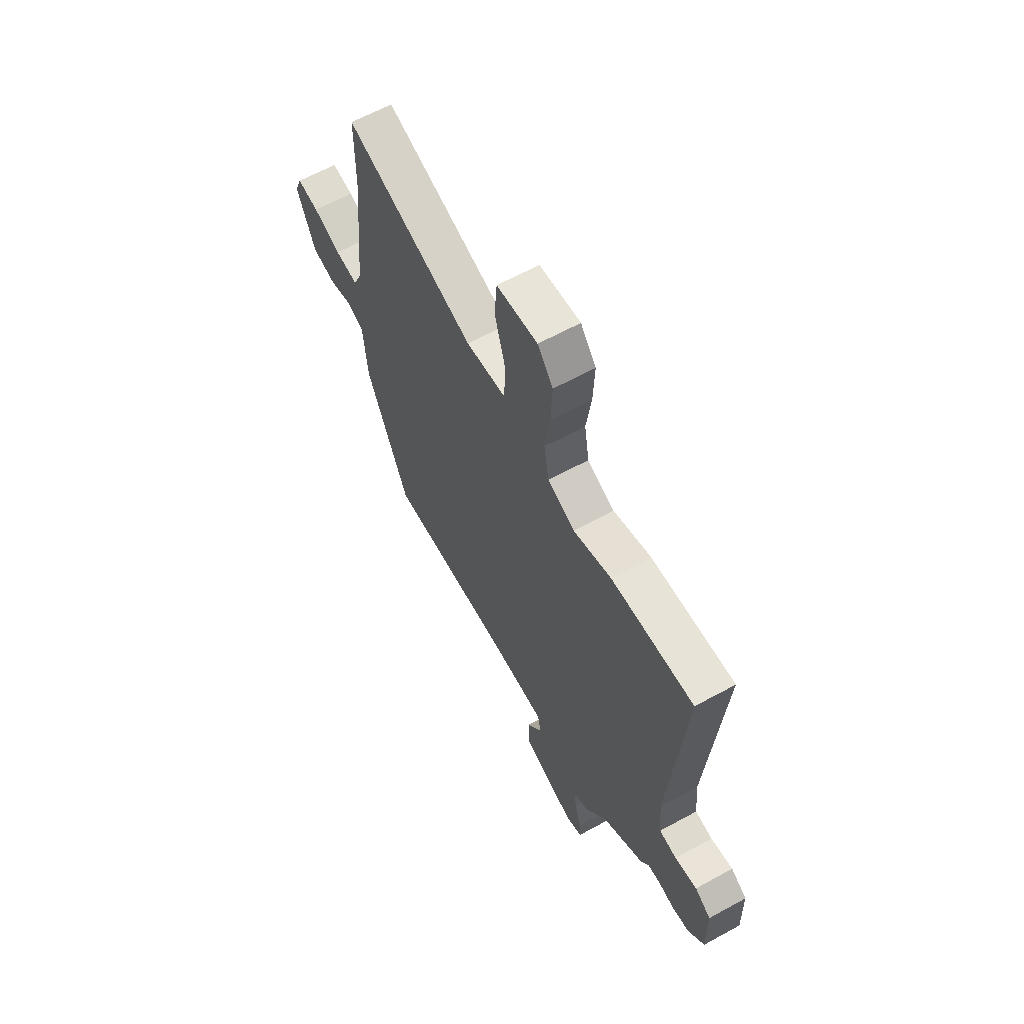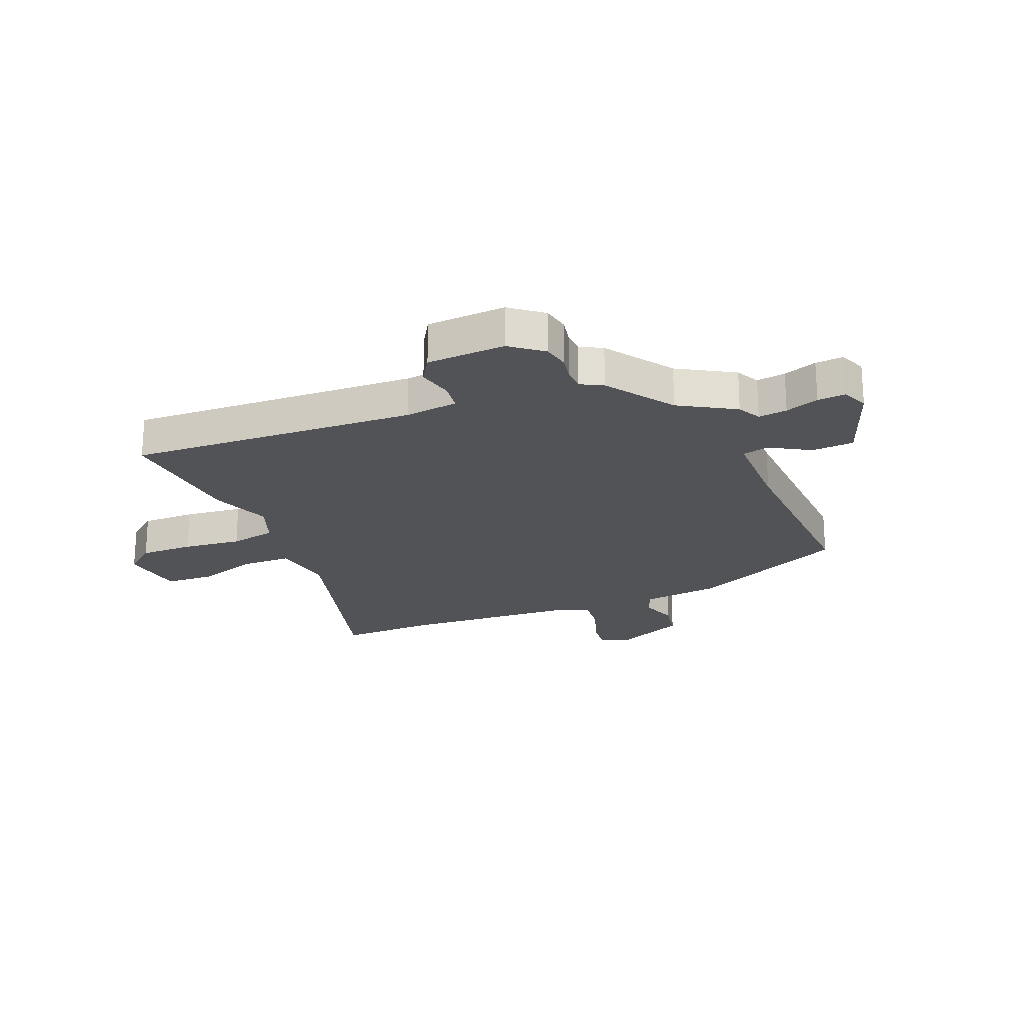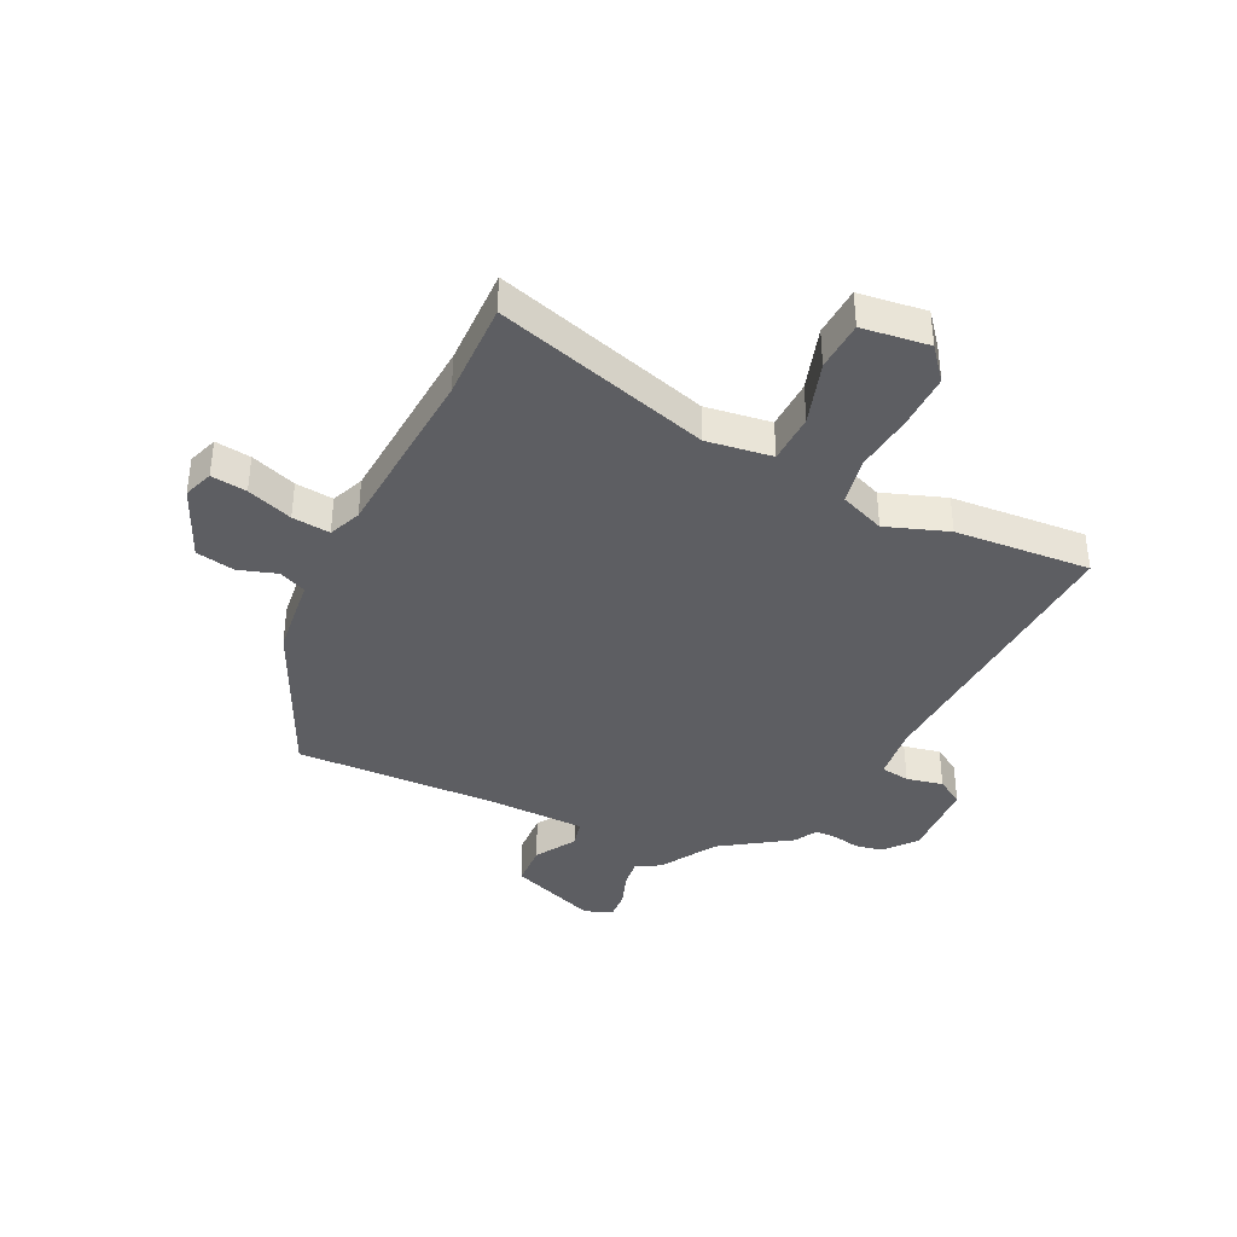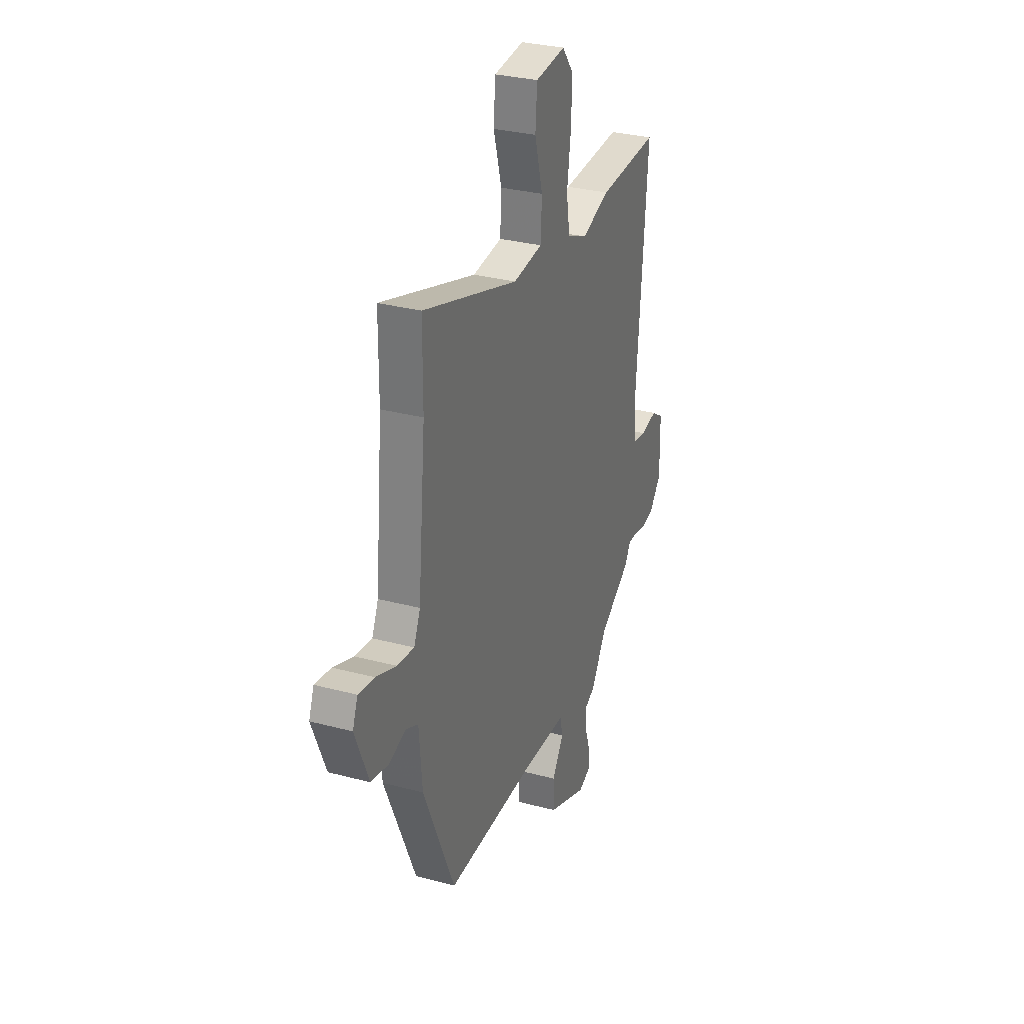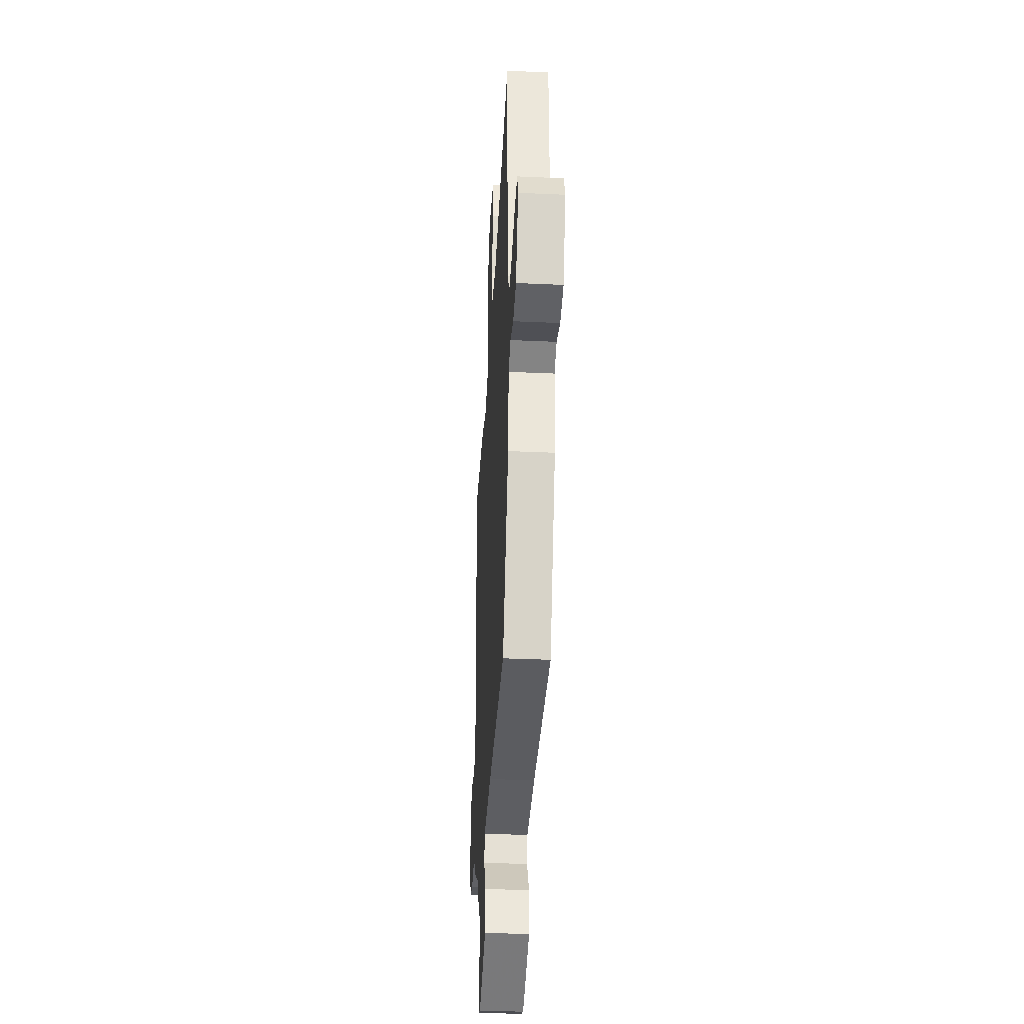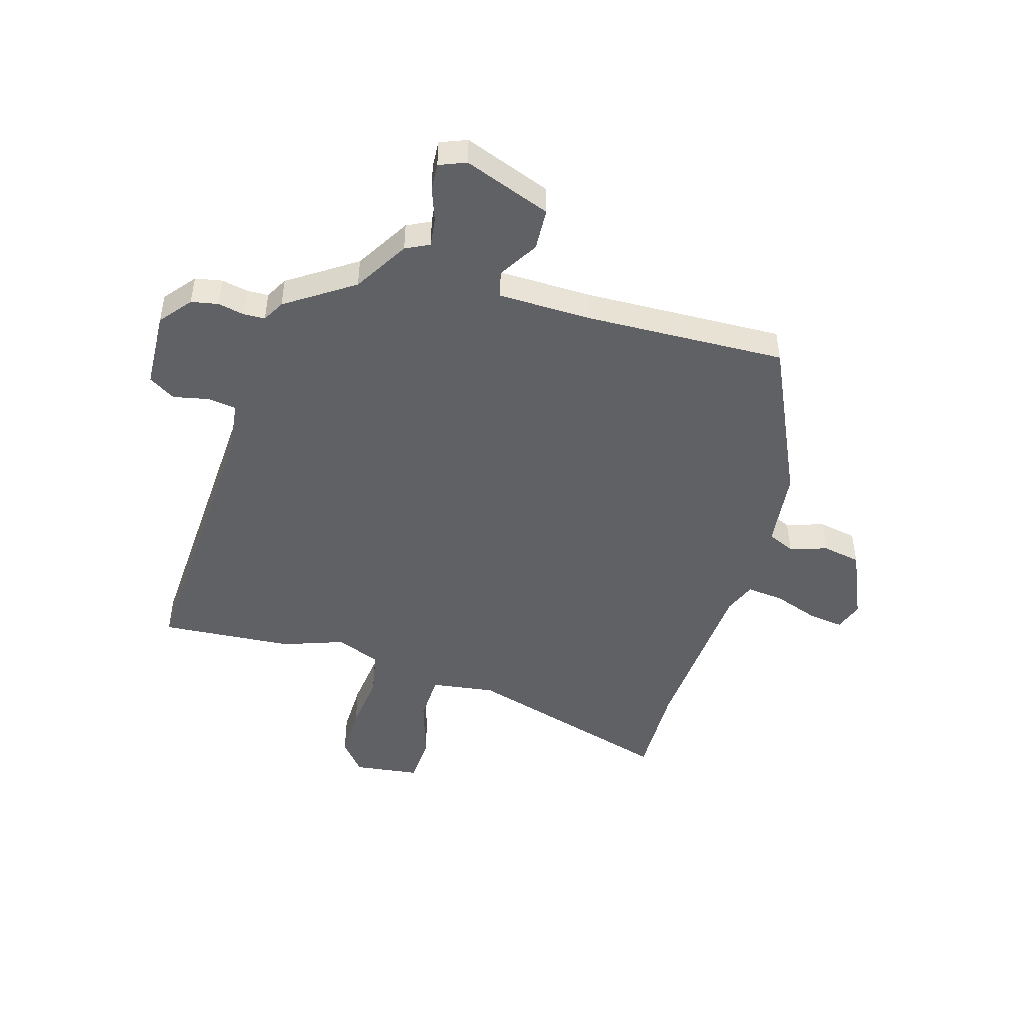
<metadata>
{"format":"obj","ext":"obj","renderer":"f3d","projection":"perspective","resolution":1024,"background":"white","views":[{"elev":63.1,"azim":61.0,"up":"+Z"},{"elev":-21.8,"azim":114.4,"up":"+Y"},{"elev":-38.6,"azim":-24.2,"up":"+Y"},{"elev":30.9,"azim":-69.1,"up":"+Z"},{"elev":-35.6,"azim":-93.4,"up":"+Z"},{"elev":-47.3,"azim":165.2,"up":"+Y"}]}
</metadata>
<code>
v 0.369 0.07 -0.449
v 0.307 0.07 -0.546
v 0.264 0.07 -0.566
v 0.269 0.07 -0.618
v 0.289 0.07 -0.679
v 0.291 0.07 -0.729
v 0.242 0.07 -0.747
v 0.087 0.07 -0.684
v 0.085 0.07 -0.608
v 0.13 0.07 -0.538
v 0.12 0.07 -0.49
v -0.048 0.07 -0.482
v -0.411 0.07 -0.484
v -0.535 0.07 -0.197
v -0.547 0.07 -0.055
v -0.595 0.07 -0.032
v -0.663 0.07 -0.052
v -0.732 0.07 -0.037
v -0.785 0.07 0.093
v -0.765 0.07 0.145
v -0.702 0.07 0.135
v -0.622 0.07 0.104
v -0.555 0.07 0.095
v -0.53 0.07 0.152
v -0.5 0.07 0.468
v -0.499 0.07 0.642
v -0.122 0.07 0.52
v -0.006 0.07 0.533
v -0.001 0.07 0.621
v -0.033 0.07 0.734
v -0.026 0.07 0.822
v 0.093 0.07 0.834
v 0.138 0.07 0.776
v 0.134 0.07 0.679
v 0.119 0.07 0.574
v 0.133 0.07 0.49
v 0.212 0.07 0.456
v 0.323 0.07 0.492
v 0.563 0.07 0.503
v 0.522 0.07 -0.015
v 0.531 0.07 -0.111
v 0.582 0.07 -0.12
v 0.647 0.07 -0.108
v 0.694 0.07 -0.139
v 0.697 0.07 -0.28
v 0.65 0.07 -0.335
v 0.601 0.07 -0.343
v 0.554 0.07 -0.332
v 0.515 0.07 -0.332
v 0.492 0.07 -0.371
v 0.369 0 -0.449
v 0.307 0 -0.546
v 0.264 0 -0.566
v 0.269 0 -0.618
v 0.289 0 -0.679
v 0.291 0 -0.729
v 0.242 0 -0.747
v 0.087 0 -0.684
v 0.085 0 -0.608
v 0.13 0 -0.538
v 0.12 0 -0.49
v -0.048 0 -0.482
v -0.411 0 -0.484
v -0.535 0 -0.197
v -0.547 0 -0.055
v -0.595 0 -0.032
v -0.663 0 -0.052
v -0.732 0 -0.037
v -0.785 0 0.093
v -0.765 0 0.145
v -0.702 0 0.135
v -0.622 0 0.104
v -0.555 0 0.095
v -0.53 0 0.152
v -0.5 0 0.468
v -0.499 0 0.642
v -0.122 0 0.52
v -0.006 0 0.533
v -0.001 0 0.621
v -0.033 0 0.734
v -0.026 0 0.822
v 0.093 0 0.834
v 0.138 0 0.776
v 0.134 0 0.679
v 0.119 0 0.574
v 0.133 0 0.49
v 0.212 0 0.456
v 0.323 0 0.492
v 0.563 0 0.503
v 0.522 0 -0.015
v 0.531 0 -0.111
v 0.582 0 -0.12
v 0.647 0 -0.108
v 0.694 0 -0.139
v 0.697 0 -0.28
v 0.65 0 -0.335
v 0.601 0 -0.343
v 0.554 0 -0.332
v 0.515 0 -0.332
v 0.492 0 -0.371
f 49 50 1
f 45 46 47 48
f 45 48 49
f 42 43 44 45
f 41 42 45 49
f 40 41 49 1
f 37 38 39 40
f 36 37 40 1
f 32 33 34 35
f 30 31 32 35
f 29 30 35 36
f 28 29 36 1
f 25 26 27
f 24 25 27 28
f 23 24 28 1
f 19 20 21 22
f 16 17 18 19
f 15 16 19 22
f 12 13 14 15
f 11 12 15 22
f 7 8 9 10
f 7 10 11
f 4 5 6 7
f 3 4 7 11
f 3 11 22 23
f 1 2 3 23
f 51 100 99
f 98 97 96 95
f 99 98 95
f 95 94 93 92
f 99 95 92 91
f 51 99 91 90
f 90 89 88 87
f 51 90 87 86
f 85 84 83 82
f 85 82 81 80
f 86 85 80 79
f 51 86 79 78
f 77 76 75
f 78 77 75 74
f 51 78 74 73
f 72 71 70 69
f 69 68 67 66
f 72 69 66 65
f 65 64 63 62
f 72 65 62 61
f 60 59 58 57
f 61 60 57
f 57 56 55 54
f 61 57 54 53
f 73 72 61 53
f 73 53 52 51
f 1 51 52 2
f 2 52 53 3
f 3 53 54 4
f 4 54 55 5
f 5 55 56 6
f 6 56 57 7
f 7 57 58 8
f 8 58 59 9
f 9 59 60 10
f 10 60 61 11
f 11 61 62 12
f 12 62 63 13
f 13 63 64 14
f 14 64 65 15
f 15 65 66 16
f 16 66 67 17
f 17 67 68 18
f 18 68 69 19
f 19 69 70 20
f 20 70 71 21
f 21 71 72 22
f 22 72 73 23
f 23 73 74 24
f 24 74 75 25
f 25 75 76 26
f 26 76 77 27
f 27 77 78 28
f 28 78 79 29
f 29 79 80 30
f 30 80 81 31
f 31 81 82 32
f 32 82 83 33
f 33 83 84 34
f 34 84 85 35
f 35 85 86 36
f 36 86 87 37
f 37 87 88 38
f 38 88 89 39
f 39 89 90 40
f 40 90 91 41
f 41 91 92 42
f 42 92 93 43
f 43 93 94 44
f 44 94 95 45
f 45 95 96 46
f 46 96 97 47
f 47 97 98 48
f 48 98 99 49
f 49 99 100 50
f 50 100 51 1

</code>
